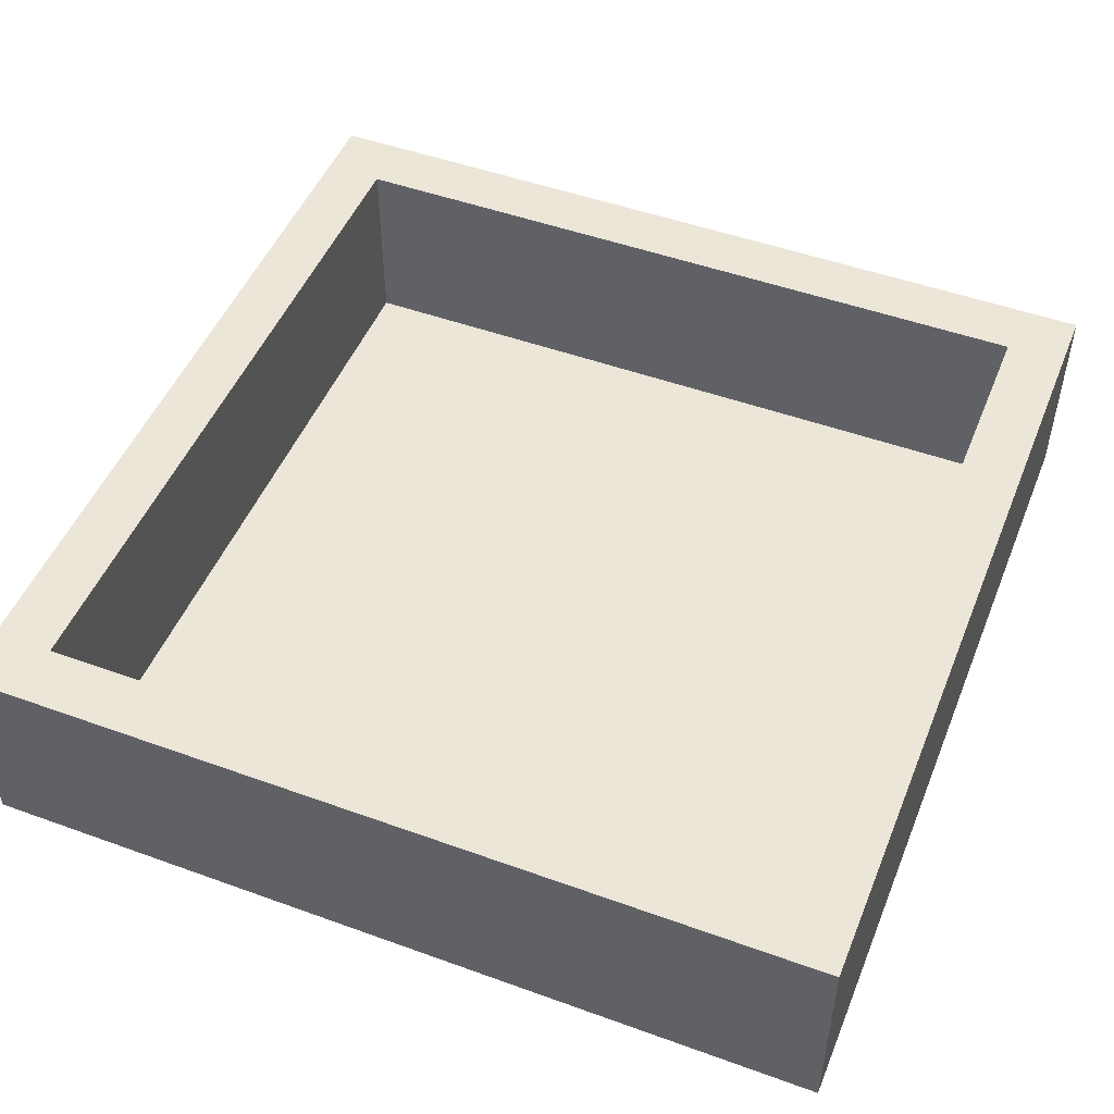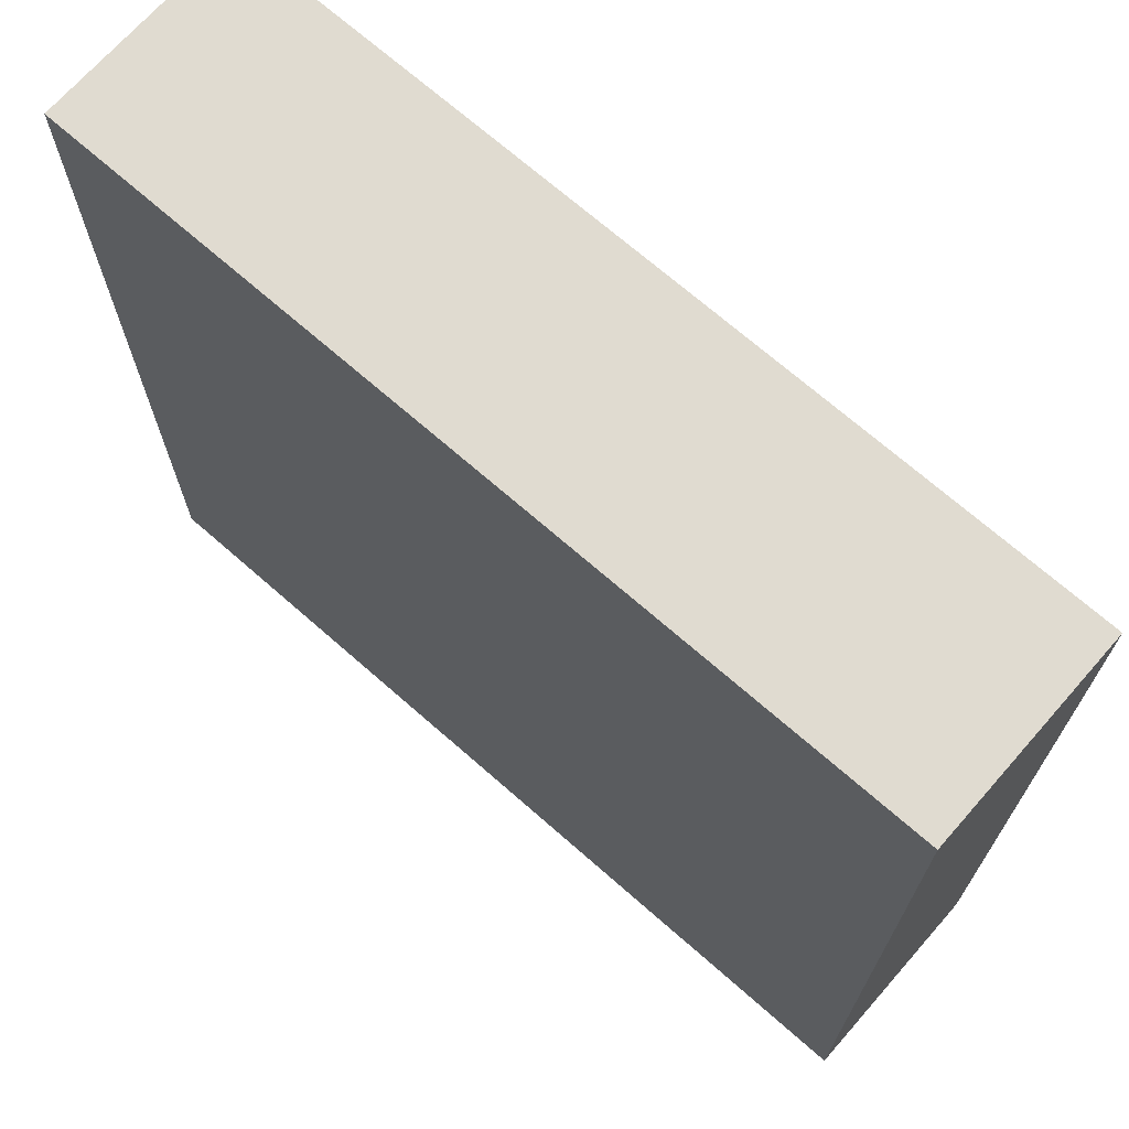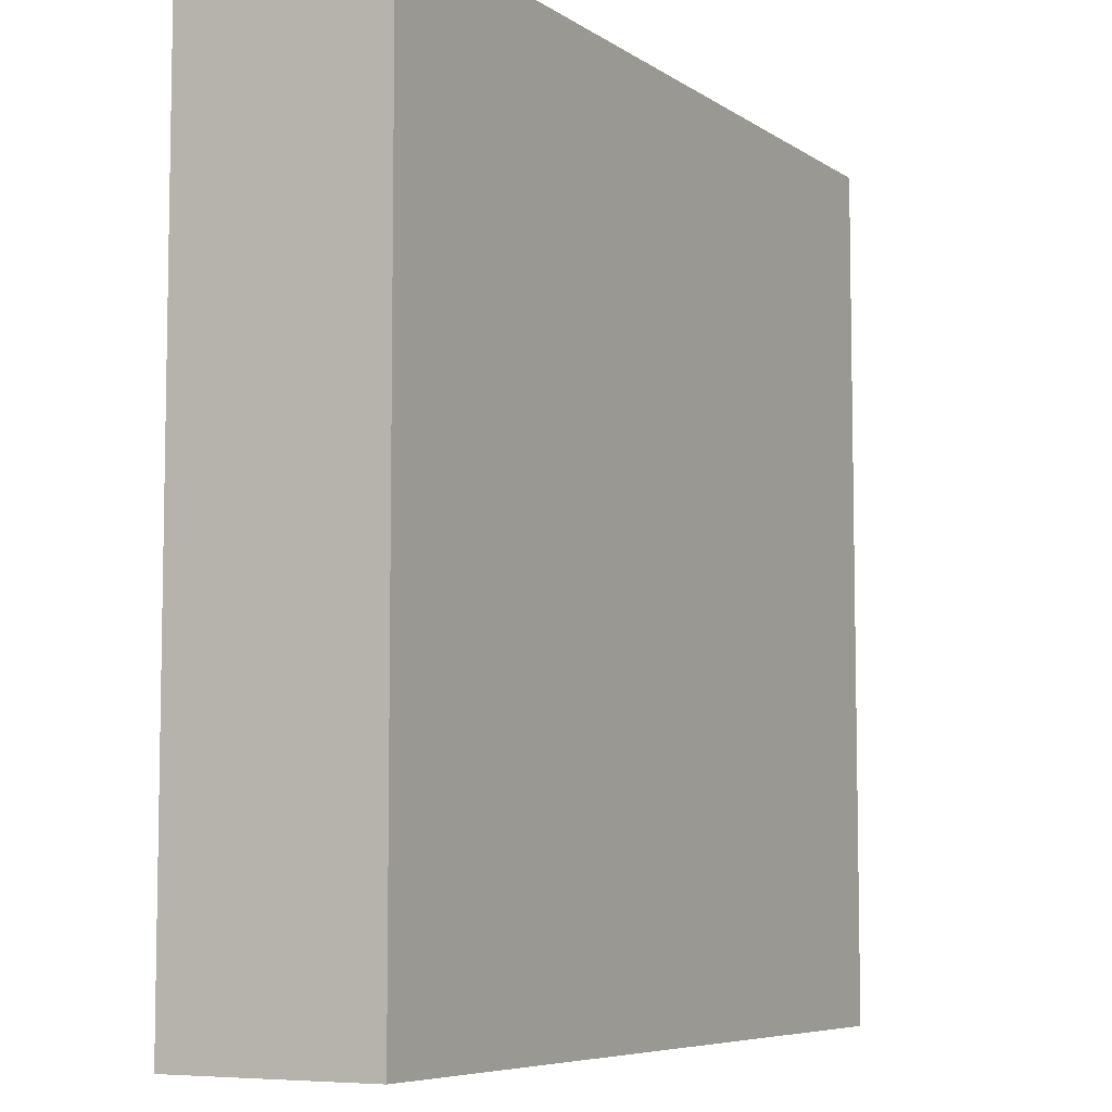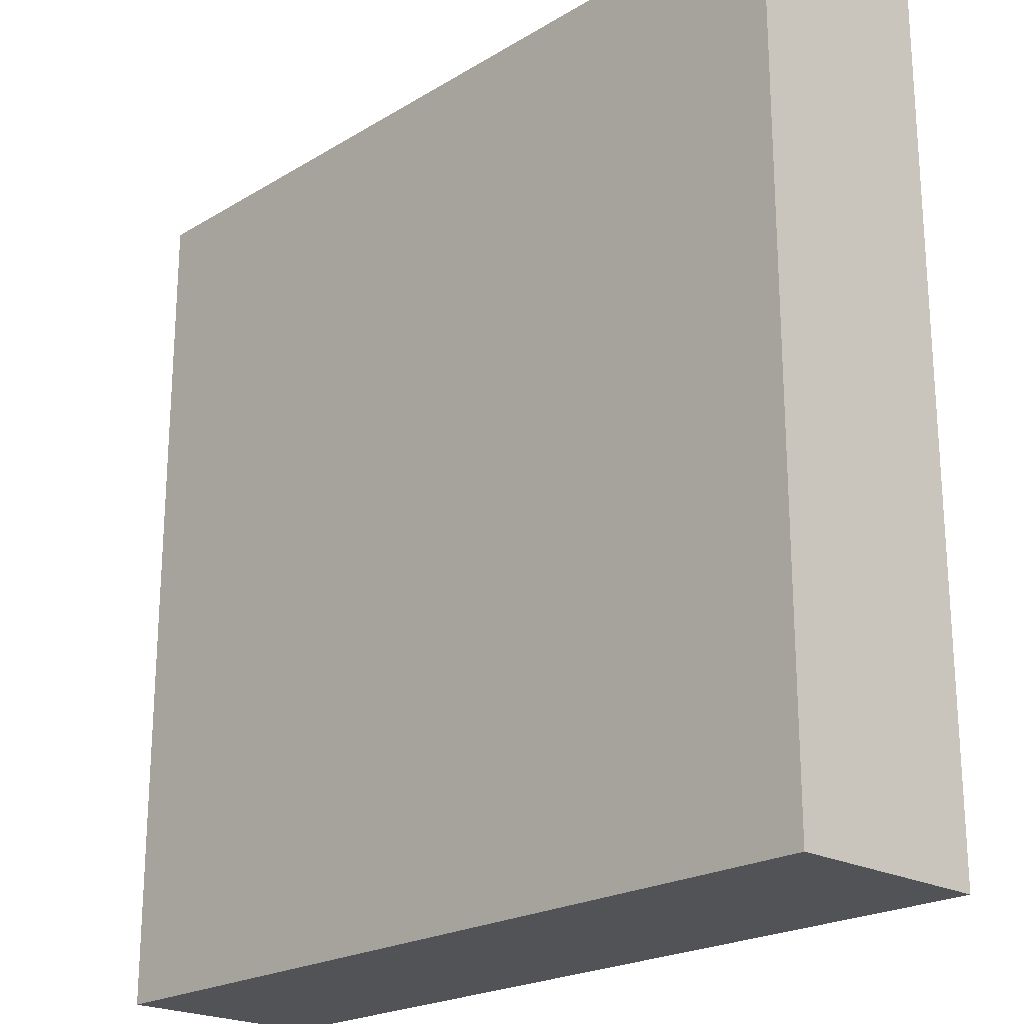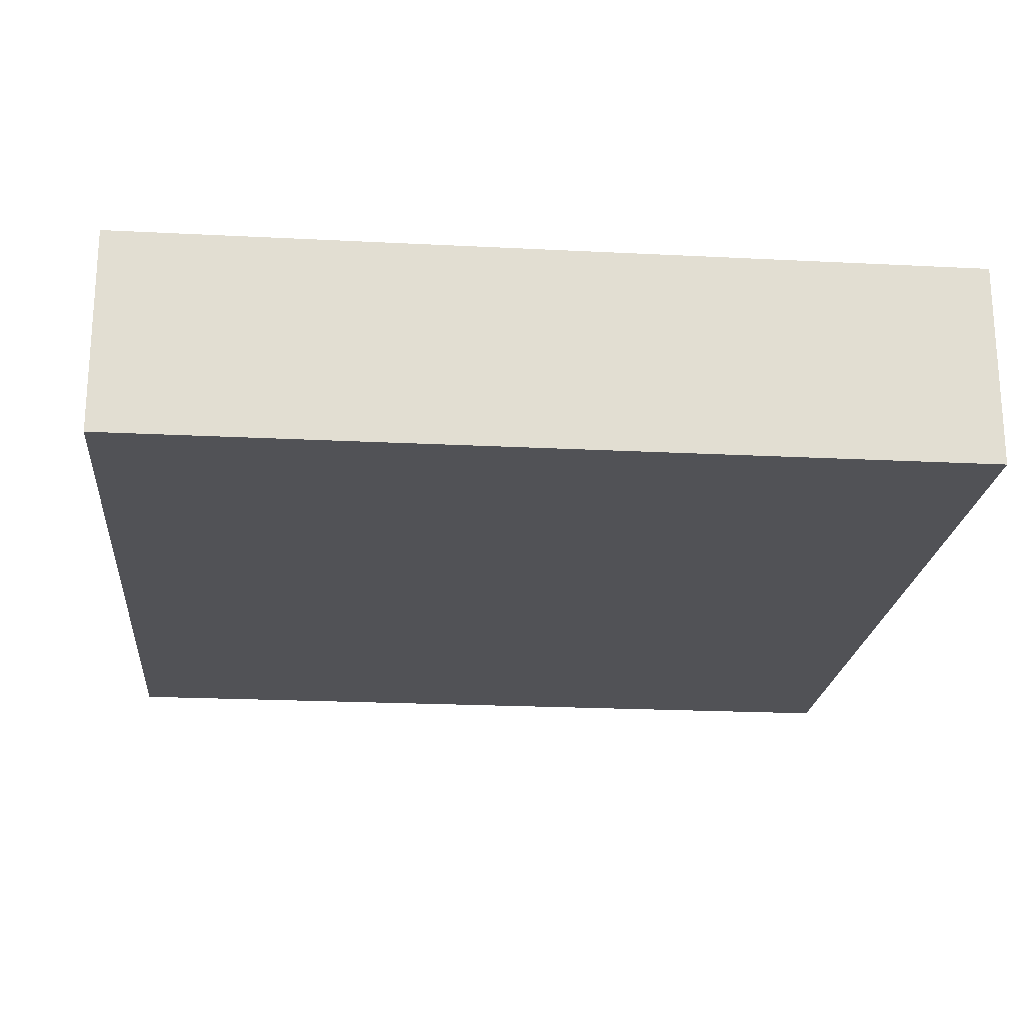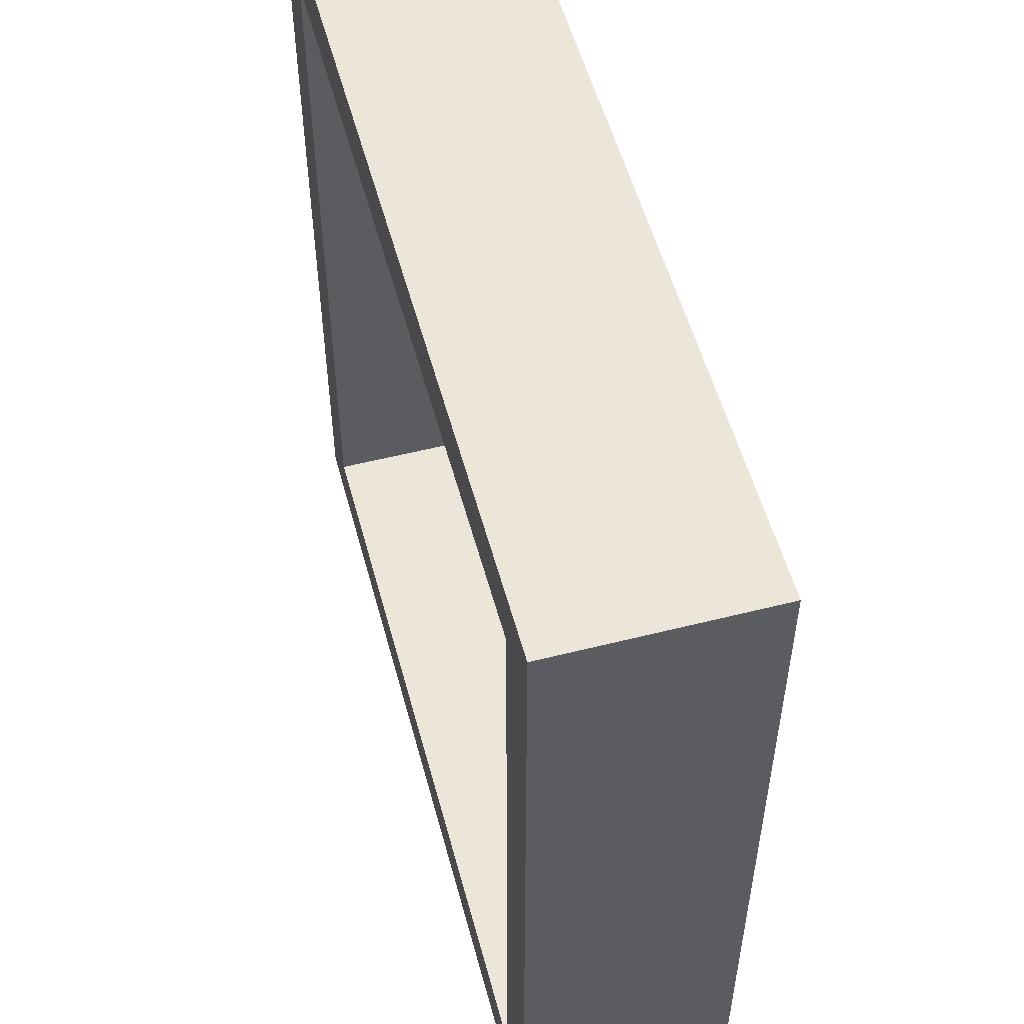
<metadata>
{"format":"obj","ext":"obj","renderer":"f3d","projection":"perspective","resolution":1024,"background":"white","views":[{"elev":49.4,"azim":21.8,"up":"+Y"},{"elev":70.2,"azim":41.3,"up":"+Z"},{"elev":-6.8,"azim":-60.6,"up":"+Z"},{"elev":-21.8,"azim":46.4,"up":"+Z"},{"elev":-21.3,"azim":84.8,"up":"+Y"},{"elev":54.3,"azim":-105.0,"up":"+Z"}]}
</metadata>
<code>
o Cube
v 4.3 1 -4.3
v 4.3 -1.075 -4.3
v 4.3 1 4.3
v 4.3 -1.075 4.3
v -4.3 1 -4.3
v -4.3 -1.075 -4.3
v -4.3 1 4.3
v -4.3 -1.075 4.3
v 3.7 1 -3.7
v 3.7 -0.925 -3.7
v 3.7 1 3.7
v 3.7 -0.925 3.7
v -3.7 1 -3.7
v -3.7 -0.925 -3.7
v -3.7 1 3.7
v -3.7 -0.925 3.7
f 3 8 4
f 7 6 8
f 2 8 6
f 1 4 2
f 5 2 6
f 16 11 12
f 14 15 16
f 16 10 14
f 12 9 10
f 10 13 14
f 3 15 7
f 1 11 3
f 7 13 5
f 5 9 1
f 3 7 8
f 7 5 6
f 2 4 8
f 1 3 4
f 5 1 2
f 16 15 11
f 14 13 15
f 16 12 10
f 12 11 9
f 10 9 13
f 3 11 15
f 1 9 11
f 7 15 13
f 5 13 9

</code>
